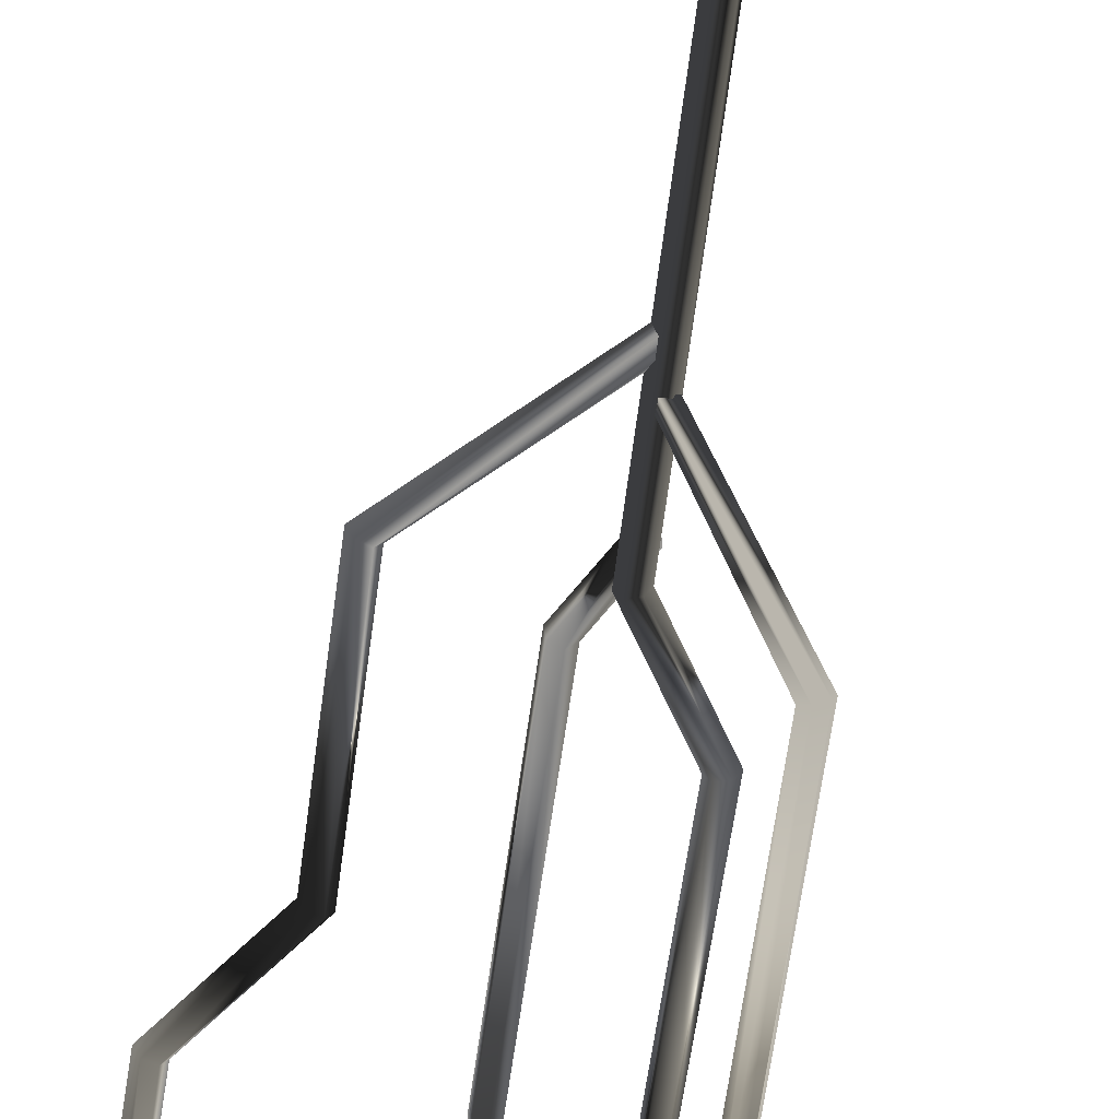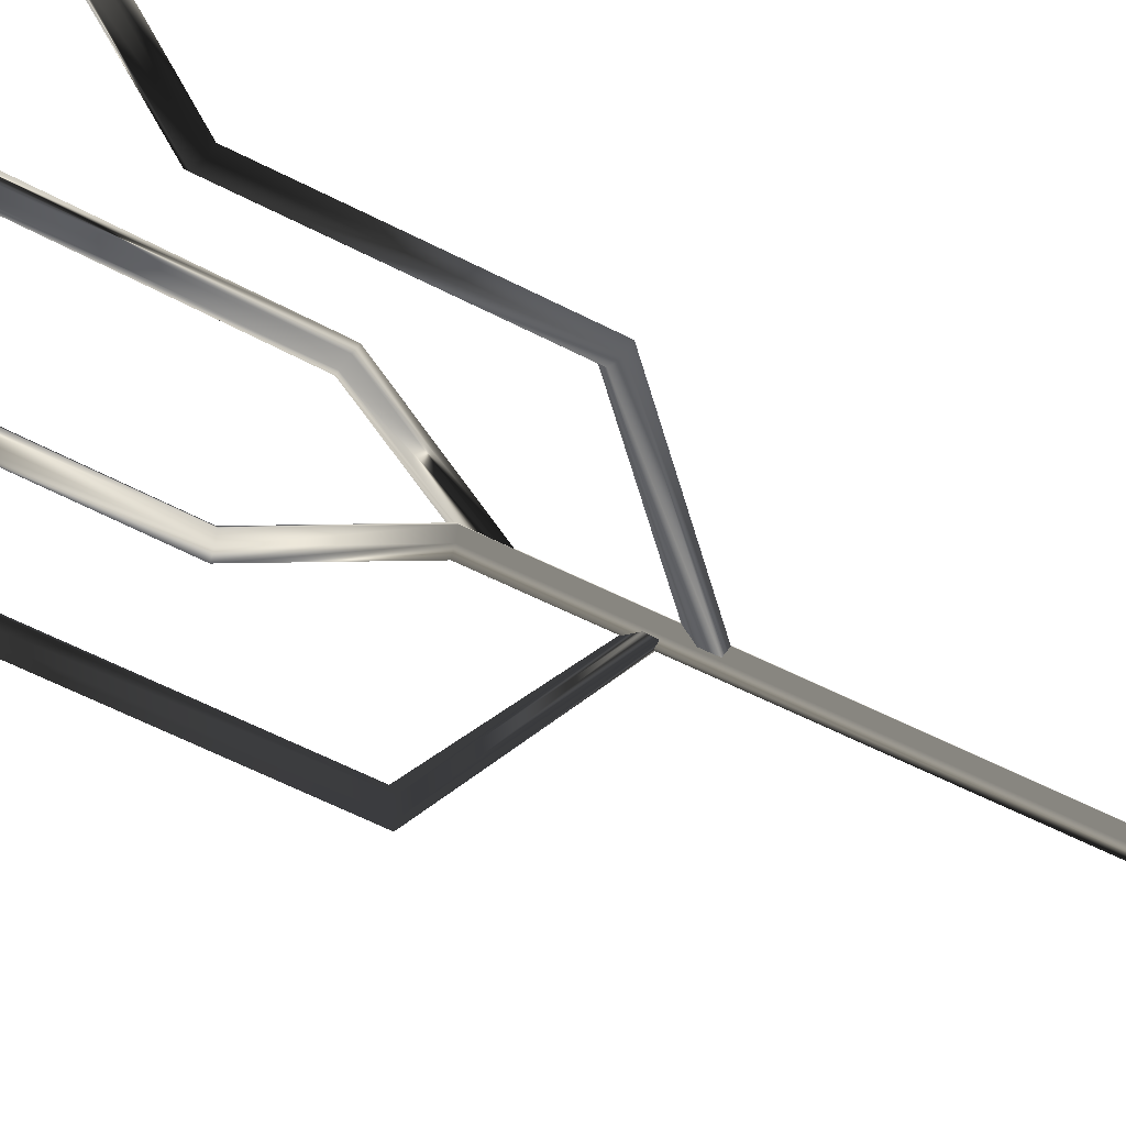
<metadata>
{"format":"obj","ext":"obj","renderer":"f3d","projection":"perspective","resolution":1024,"background":"white","views":[{"elev":-58.6,"azim":-7.3,"up":"+Z"},{"elev":-54.6,"azim":-119.3,"up":"+Z"}]}
</metadata>
<code>
g bark
v 4.254 342.9 -4.085
v 10.55 349.4 0
v 8.449 347.2 4.085
v -78.97 420.4 0
v -75.97 421.7 -5.188
v -69.98 424.2 -5.188
v -66.99 425.4 0
v -69.98 424.2 5.188
v -75.97 421.7 5.188
v -78.97 553.4 0
v -75.97 554.4 -5.188
v -69.98 556.3 -5.188
v -66.99 557.3 0
v -69.98 556.3 5.188
v -75.97 554.4 5.188
v -123.6 614.6 0
v -120.6 615.6 -5.188
v -114.7 617.6 -5.188
v -111.7 618.6 0
v -114.7 617.6 5.188
v -120.6 615.6 5.188
v -119.6 816.9 -5.188
v -116.6 817 0
v -119.6 816.9 5.188
v 2.156 340.8 0
v 8.449 347.2 -4.085
v 4.254 342.9 4.085
v -128.6 816.7 0
v -125.6 816.8 -5.188
v -125.6 816.8 5.188
v 7.389 410.8 3.152
v 2.729 412.7 1.518
v 3.612 416.5 -0.7605
v 9.155 418.4 -1.405
v -9.352 473.7 48.25
v -13.89 474.8 44.33
v -12.75 477 38.48
v -7.083 478.1 36.54
v -2.549 477 40.46
v -3.684 474.8 46.31
v -9.997 663.4 51.58
v -14.52 662.3 47.62
v -13.37 660.2 41.69
v -7.698 659.1 39.72
v -3.172 660.2 43.67
v -4.321 662.3 49.6
v -0.2187 724.7 1.128
v -4.753 723.6 -2.787
v -3.618 721.4 -8.64
v 2.05 720.3 -10.58
v 6.584 721.4 -6.662
v 5.45 723.6 -0.8096
v 0.0892 816.9 -0.4602
v 6.903 816.8 -8.306
v 5.761 816.9 -2.416
v 13.81 416.5 0.2283
v 12.93 412.7 2.507
v -4.441 816.9 -4.394
v -3.3 816.8 -10.28
v 2.372 816.7 -12.24
v 89.7 805.5 -98.59
v 81.63 805 -89.72
v 91.52 805.4 -92.88
v 92.01 719.7 -101.1
v 86.1 721.1 -102.4
v 81.99 723.9 -97.84
v 83.78 725.3 -92.08
v 89.68 723.9 -90.85
v 93.79 721.1 -95.37
v 61.85 683.2 -67.99
v 55.99 684.7 -69.26
v 51.95 687.5 -64.83
v 53.78 688.9 -59.11
v 59.64 687.5 -57.83
v 63.68 684.7 -62.27
v 61.85 419.9 -67.99
v 55.99 421.4 -69.26
v 51.95 424.4 -64.83
v 53.78 426 -59.11
v 59.64 424.4 -57.83
v 63.68 421.4 -62.27
v 4.872 363.4 -4.637
v 5.089 369.2 1.294
v 9.111 367.3 3.042
v 83.84 805.4 -99.87
v 79.8 805.1 -95.44
v 87.49 805.1 -88.44
v 8.895 361.5 -2.889
v 2.969 367.3 -2.546
v 11.01 363.4 0.9505
v -2.65 1.125 0
v 0.3497 1.099 -5.196
v 9.349 1.02 0
v 0.3497 1.099 5.196
v 1.12 433.2 0
v 4.113 432.4 -5.196
v 10.1 430.7 -5.196
v 13.09 429.9 0
v 10.1 430.7 5.196
v 4.113 432.4 5.196
v 36.25 493.4 0
v 39.26 492.6 -5.196
v 45.28 491 -5.196
v 48.28 490.2 0
v 45.28 491 5.196
v 39.26 492.6 5.196
v 34.93 639.4 0
v 43.93 639.5 5.196
v 37.93 639.5 5.196
v 6.349 1.047 -5.196
v 6.349 1.047 5.196
v 37.93 639.5 -5.196
v 43.93 639.5 -5.196
v 46.93 639.5 0
f 5 1 25
f 6 26 1
f 7 2 26
f 8 3 2
f 9 27 3
f 4 25 27
f 11 5 4
f 12 6 5
f 13 7 6
f 14 8 7
f 15 9 8
f 10 4 9
f 17 11 10
f 18 12 11
f 19 13 12
f 20 14 13
f 21 15 14
f 16 10 15
f 29 17 16
f 22 18 17
f 23 19 18
f 24 20 19
f 30 21 20
f 28 16 21
f 25 3 27
f 26 2 3
f 25 26 3
f 25 1 26
f 30 29 28
f 24 22 29
f 30 24 29
f 24 23 22
f 36 32 31
f 37 33 32
f 38 34 33
f 39 56 34
f 40 57 56
f 35 31 57
f 42 36 35
f 43 37 36
f 44 38 37
f 45 39 38
f 46 40 39
f 41 35 40
f 48 42 41
f 49 43 42
f 50 44 43
f 51 45 44
f 52 46 45
f 47 41 46
f 58 48 47
f 59 49 48
f 60 50 49
f 54 51 50
f 55 52 51
f 53 47 52
f 34 56 57
f 31 34 57
f 32 33 34
f 31 32 34
f 59 58 53
f 55 59 53
f 54 60 59
f 55 54 59
f 65 85 61
f 66 86 85
f 67 62 86
f 68 87 62
f 69 63 87
f 64 61 63
f 71 65 64
f 72 66 65
f 73 67 66
f 74 68 67
f 75 69 68
f 70 64 69
f 77 71 70
f 78 72 71
f 79 73 72
f 80 74 73
f 81 75 74
f 76 70 75
f 82 77 76
f 89 78 77
f 83 79 78
f 84 80 79
f 90 81 80
f 88 76 81
f 85 87 63
f 61 85 63
f 85 62 87
f 85 86 62
f 90 82 88
f 90 89 82
f 84 83 89
f 90 84 89
f 96 92 91
f 97 110 92
f 98 93 110
f 99 111 93
f 100 94 111
f 95 91 94
f 102 96 95
f 103 97 96
f 104 98 97
f 105 99 98
f 106 100 99
f 101 95 100
f 112 102 101
f 113 103 102
f 114 104 103
f 108 105 104
f 109 106 105
f 107 101 106
f 91 111 94
f 91 93 111
f 92 110 93
f 91 92 93
f 113 112 107
f 114 113 107
f 109 114 107
f 109 108 114
f 4 5 25
f 5 6 1
f 6 7 26
f 7 8 2
f 8 9 3
f 9 4 27
f 10 11 4
f 11 12 5
f 12 13 6
f 13 14 7
f 14 15 8
f 15 10 9
f 16 17 10
f 17 18 11
f 18 19 12
f 19 20 13
f 20 21 14
f 21 16 15
f 28 29 16
f 29 22 17
f 22 23 18
f 23 24 19
f 24 30 20
f 30 28 21
f 35 36 31
f 36 37 32
f 37 38 33
f 38 39 34
f 39 40 56
f 40 35 57
f 41 42 35
f 42 43 36
f 43 44 37
f 44 45 38
f 45 46 39
f 46 41 40
f 47 48 41
f 48 49 42
f 49 50 43
f 50 51 44
f 51 52 45
f 52 47 46
f 53 58 47
f 58 59 48
f 59 60 49
f 60 54 50
f 54 55 51
f 55 53 52
f 64 65 61
f 65 66 85
f 66 67 86
f 67 68 62
f 68 69 87
f 69 64 63
f 70 71 64
f 71 72 65
f 72 73 66
f 73 74 67
f 74 75 68
f 75 70 69
f 76 77 70
f 77 78 71
f 78 79 72
f 79 80 73
f 80 81 74
f 81 76 75
f 88 82 76
f 82 89 77
f 89 83 78
f 83 84 79
f 84 90 80
f 90 88 81
f 95 96 91
f 96 97 92
f 97 98 110
f 98 99 93
f 99 100 111
f 100 95 94
f 101 102 95
f 102 103 96
f 103 104 97
f 104 105 98
f 105 106 99
f 106 101 100
f 107 112 101
f 112 113 102
f 113 114 103
f 114 108 104
f 108 109 105
f 109 107 106

</code>
